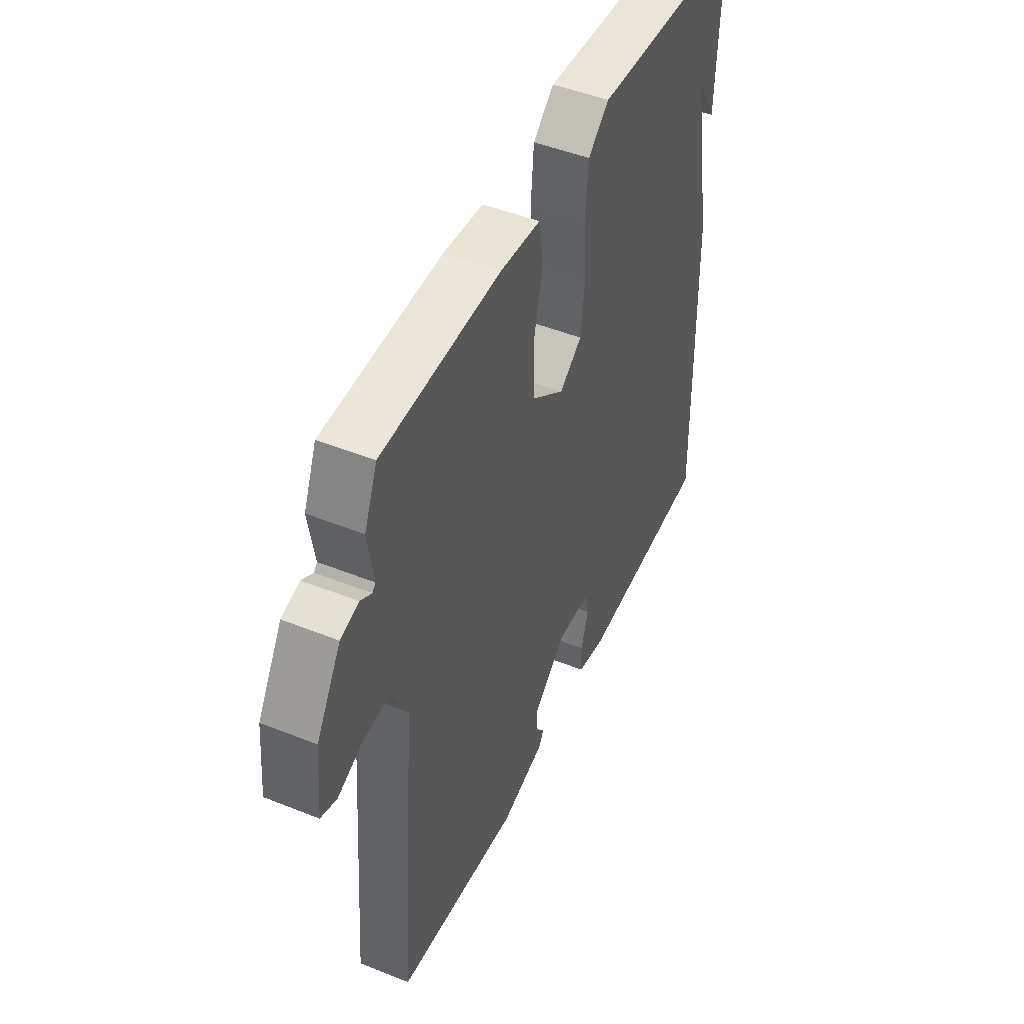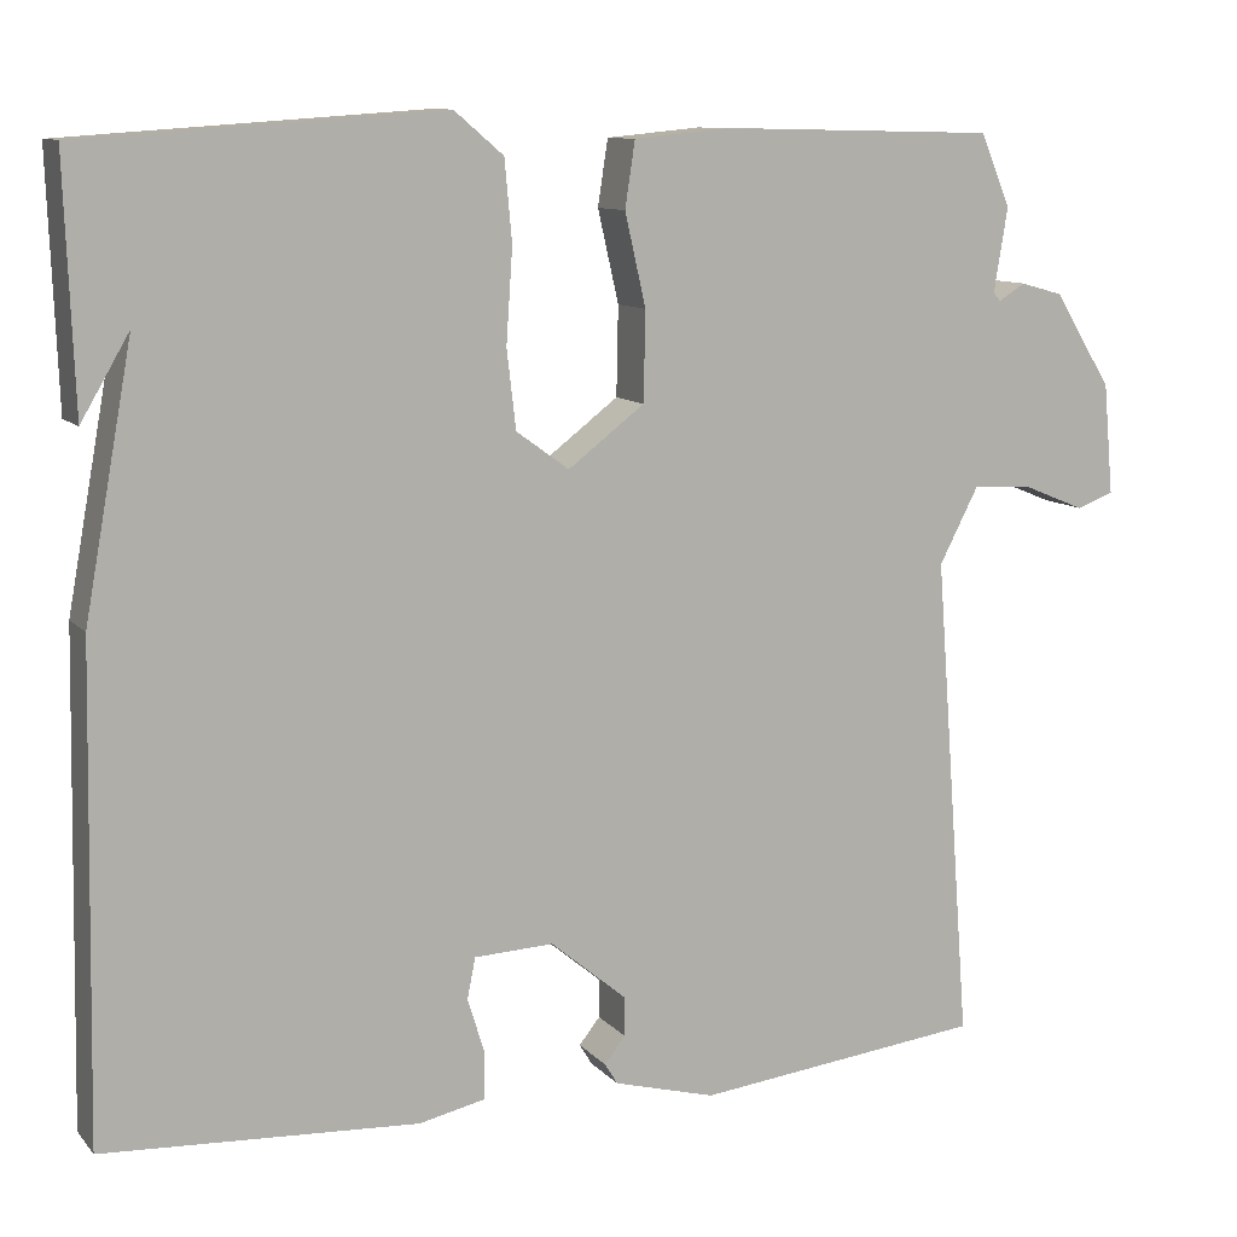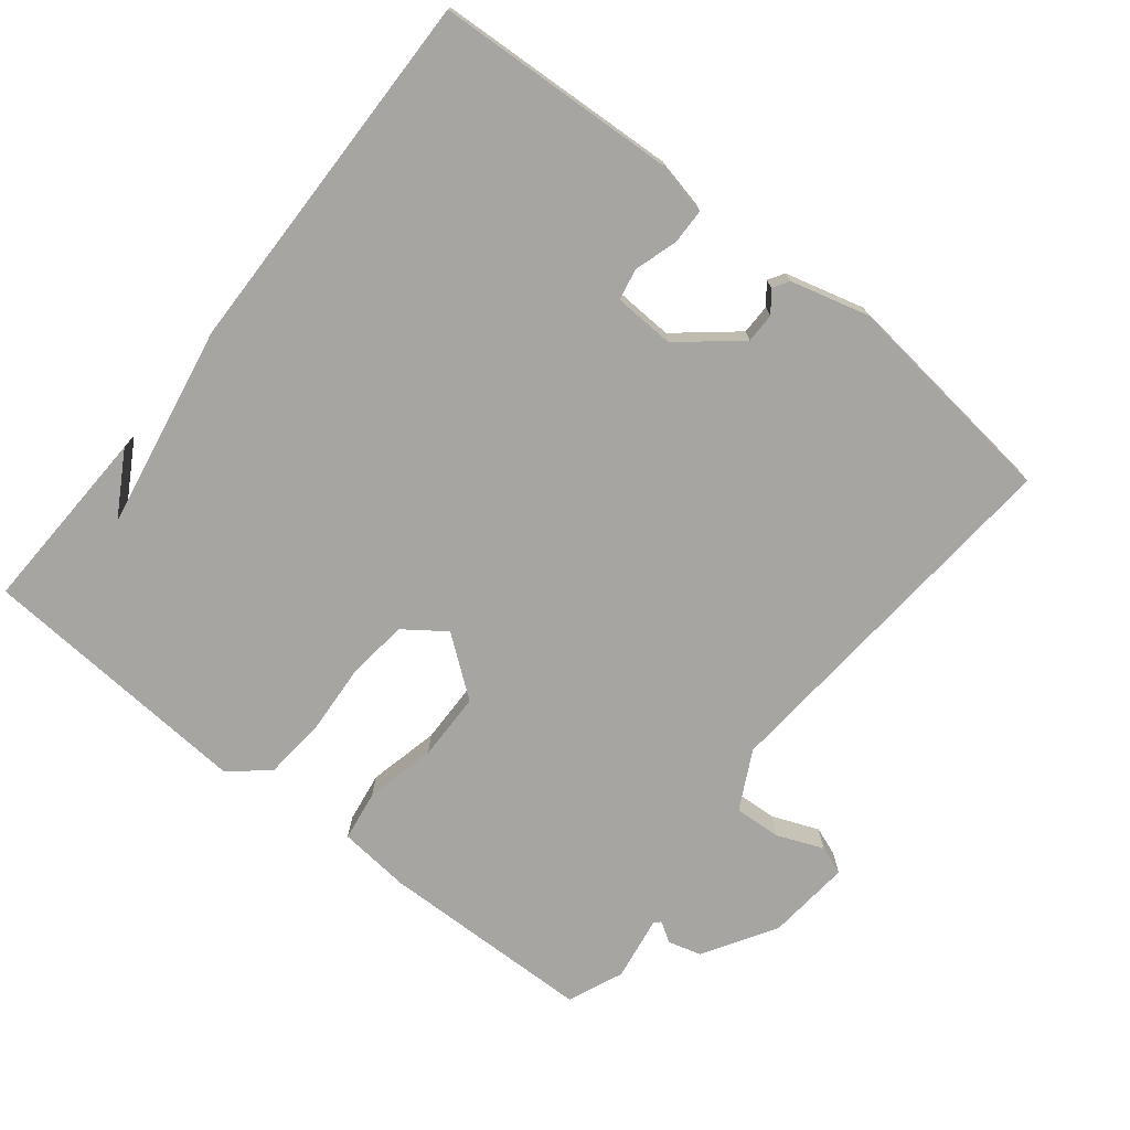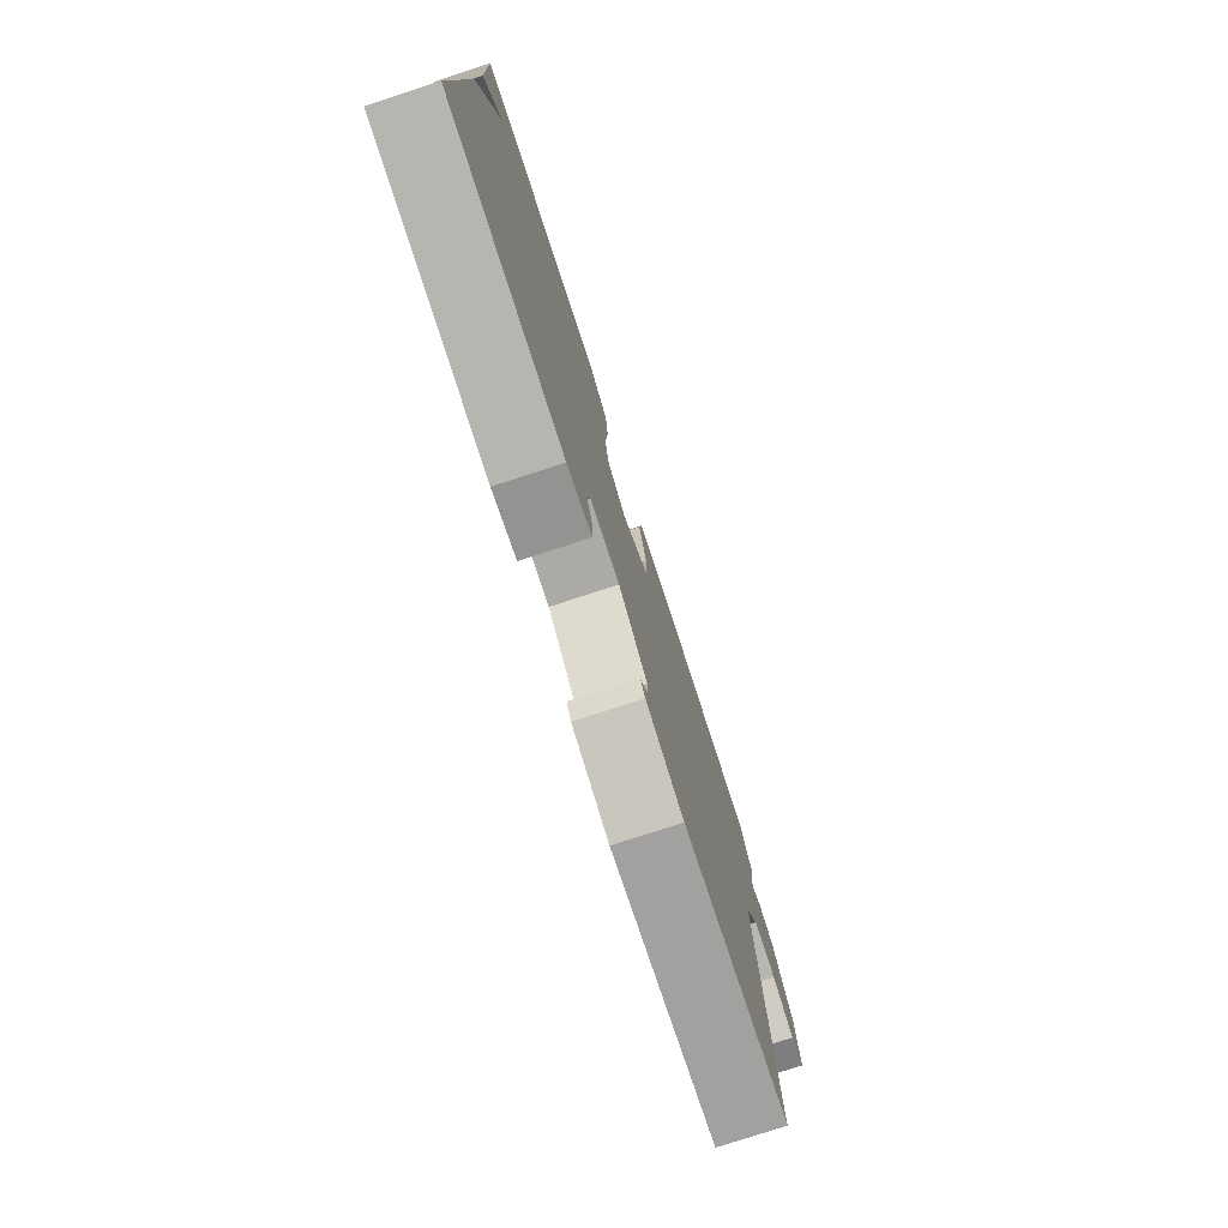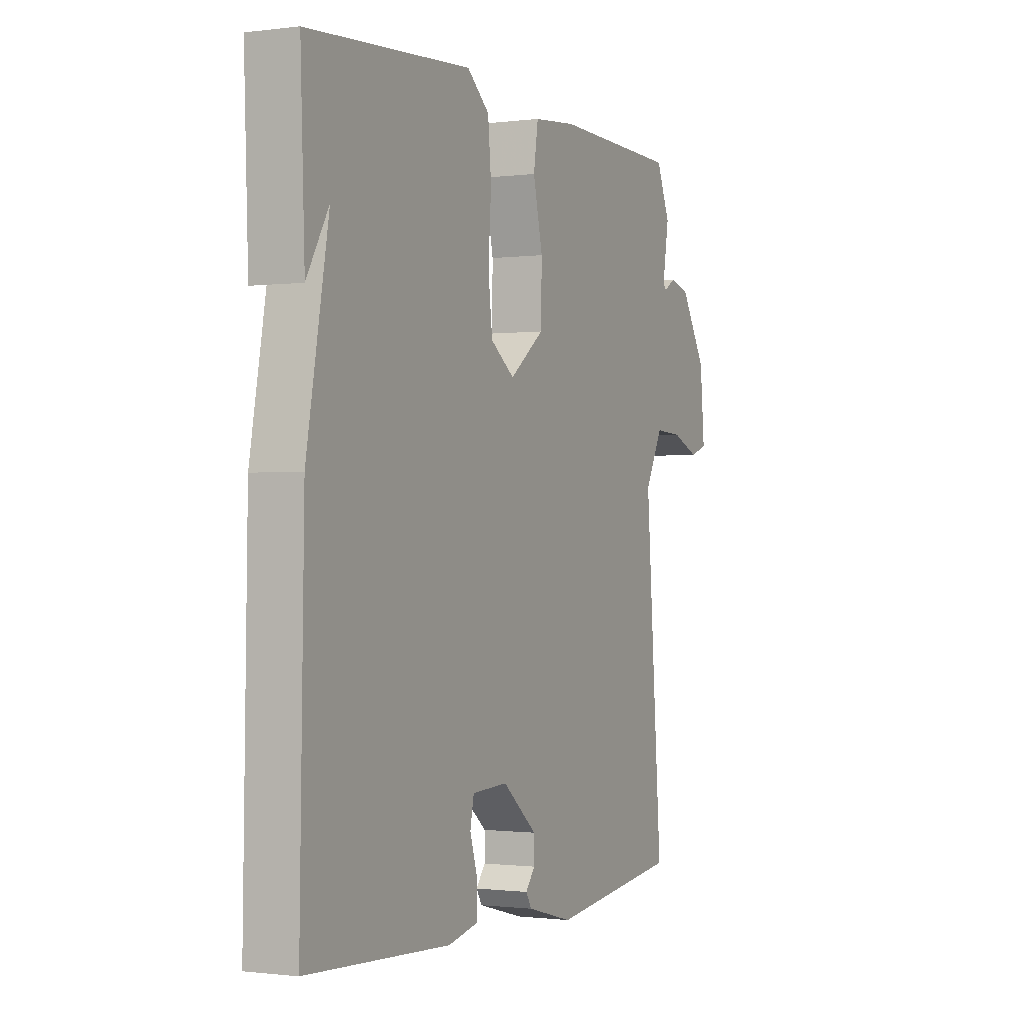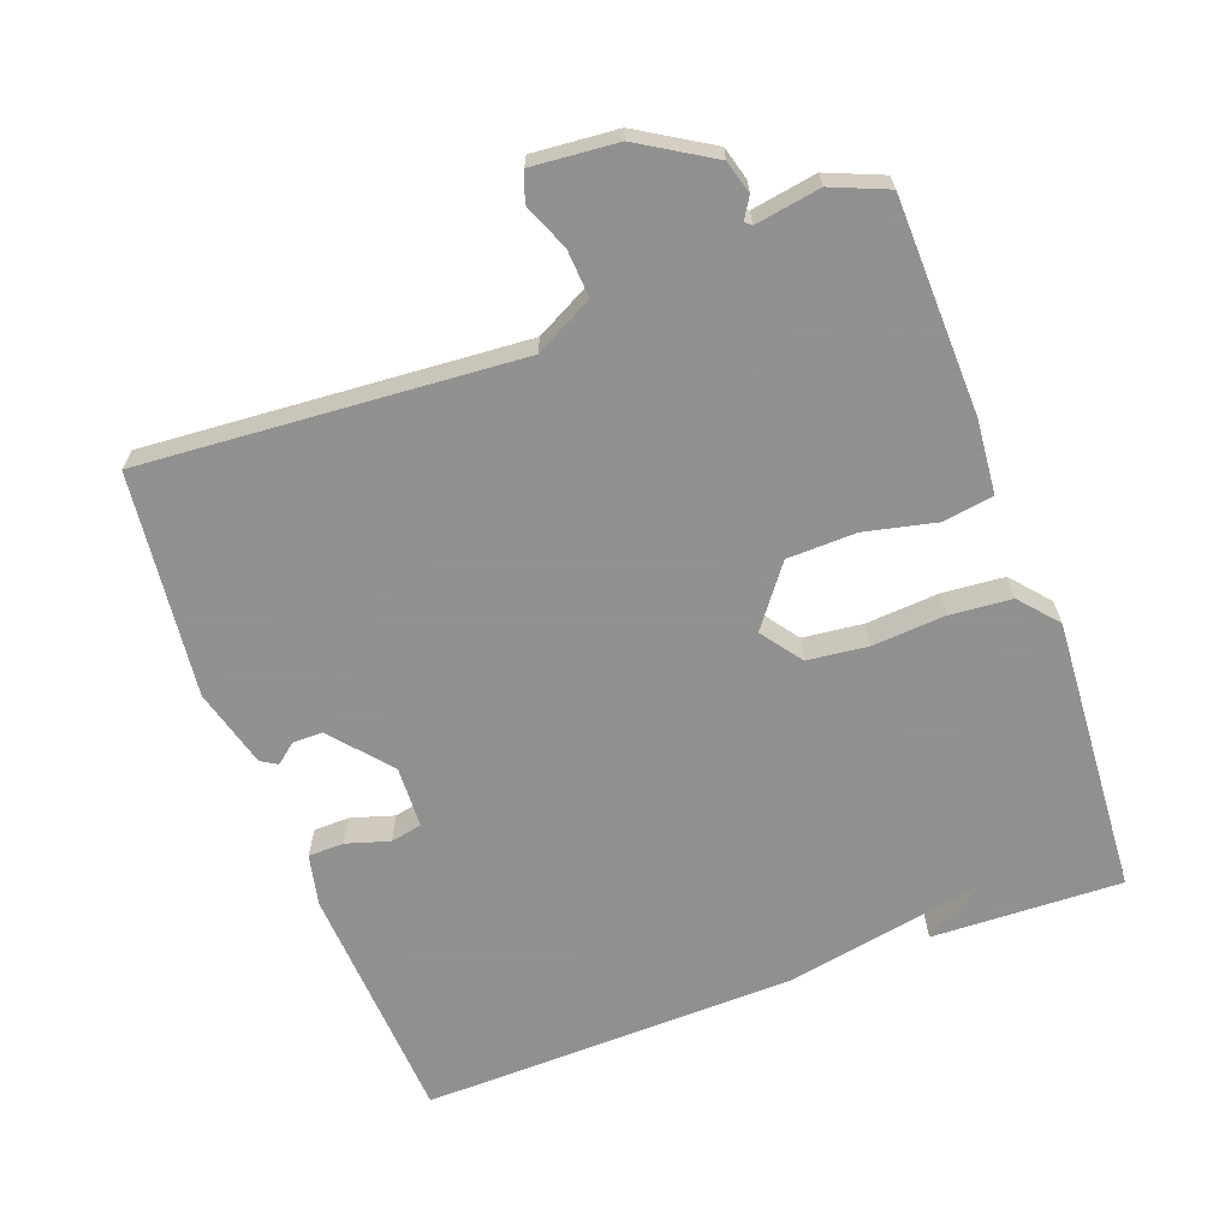
<metadata>
{"format":"obj","ext":"obj","renderer":"f3d","projection":"perspective","resolution":1024,"background":"white","views":[{"elev":47.6,"azim":-65.7,"up":"+Z"},{"elev":10.4,"azim":156.3,"up":"+Z"},{"elev":-73.9,"azim":141.4,"up":"+Y"},{"elev":-78.3,"azim":108.0,"up":"+Z"},{"elev":-0.8,"azim":115.7,"up":"+Z"},{"elev":-65.8,"azim":-69.5,"up":"+Y"}]}
</metadata>
<code>
v 0.5 0.07 0.5
v 0.49 0.07 0.23
v 0.437 0.07 0.321
v 0.49 0.07 0.03
v 0.5 0.07 -0.5
v 0.155 0.07 -0.519
v 0.082 0.07 -0.503
v 0.081 0.07 -0.452
v 0.1 0.07 -0.391
v 0.091 0.07 -0.346
v 0.004 0.07 -0.342
v -0.08 0.07 -0.412
v -0.08 0.07 -0.455
v -0.057 0.07 -0.484
v -0.071 0.07 -0.507
v -0.183 0.07 -0.537
v -0.5 0.07 -0.5
v -0.459 0.07 0.034
v -0.502 0.07 0.117
v -0.569 0.07 0.113
v -0.635 0.07 0.086
v -0.676 0.07 0.101
v -0.665 0.07 0.222
v -0.602 0.07 0.325
v -0.555 0.07 0.338
v -0.526 0.07 0.32
v -0.518 0.07 0.329
v -0.533 0.07 0.421
v -0.5 0.07 0.5
v -0.195 0.07 0.507
v -0.091 0.07 0.497
v -0.08 0.07 0.425
v -0.103 0.07 0.324
v -0.101 0.07 0.226
v -0.017 0.07 0.162
v 0.041 0.07 0.204
v 0.051 0.07 0.29
v 0.044 0.07 0.393
v 0.052 0.07 0.481
v 0.106 0.07 0.527
v 0.5 0 0.5
v 0.49 0 0.23
v 0.437 0 0.321
v 0.49 0 0.03
v 0.5 0 -0.5
v 0.155 0 -0.519
v 0.082 0 -0.503
v 0.081 0 -0.452
v 0.1 0 -0.391
v 0.091 0 -0.346
v 0.004 0 -0.342
v -0.08 0 -0.412
v -0.08 0 -0.455
v -0.057 0 -0.484
v -0.071 0 -0.507
v -0.183 0 -0.537
v -0.5 0 -0.5
v -0.459 0 0.034
v -0.502 0 0.117
v -0.569 0 0.113
v -0.635 0 0.086
v -0.676 0 0.101
v -0.665 0 0.222
v -0.602 0 0.325
v -0.555 0 0.338
v -0.526 0 0.32
v -0.518 0 0.329
v -0.533 0 0.421
v -0.5 0 0.5
v -0.195 0 0.507
v -0.091 0 0.497
v -0.08 0 0.425
v -0.103 0 0.324
v -0.101 0 0.226
v -0.017 0 0.162
v 0.041 0 0.204
v 0.051 0 0.29
v 0.044 0 0.393
v 0.052 0 0.481
v 0.106 0 0.527
f 39 40 1
f 38 39 1
f 37 38 1
f 36 37 1
f 35 36 1
f 31 32 33
f 30 31 33
f 29 30 33
f 28 29 33
f 27 28 33
f 26 27 33 34
f 24 25 26
f 23 24 26
f 22 23 26
f 21 22 26
f 20 21 26
f 26 34 35
f 20 26 35
f 19 20 35
f 15 16 17 18
f 13 14 15
f 13 15 18 19
f 7 8 9
f 6 7 9
f 5 6 9
f 4 5 9
f 3 4 9
f 3 9 10
f 1 2 3
f 3 10 11
f 1 3 11
f 35 1 11
f 12 13 19
f 11 12 19 35
f 41 80 79
f 41 79 78
f 41 78 77
f 41 77 76
f 41 76 75
f 73 72 71
f 73 71 70
f 73 70 69
f 73 69 68
f 73 68 67
f 74 73 67 66
f 66 65 64
f 66 64 63
f 66 63 62
f 66 62 61
f 66 61 60
f 75 74 66
f 75 66 60
f 75 60 59
f 58 57 56 55
f 55 54 53
f 59 58 55 53
f 49 48 47
f 49 47 46
f 49 46 45
f 49 45 44
f 49 44 43
f 50 49 43
f 43 42 41
f 51 50 43
f 51 43 41
f 51 41 75
f 59 53 52
f 75 59 52 51
f 1 41 42 2
f 2 42 43 3
f 3 43 44 4
f 4 44 45 5
f 5 45 46 6
f 6 46 47 7
f 7 47 48 8
f 8 48 49 9
f 9 49 50 10
f 10 50 51 11
f 11 51 52 12
f 12 52 53 13
f 13 53 54 14
f 14 54 55 15
f 15 55 56 16
f 16 56 57 17
f 17 57 58 18
f 18 58 59 19
f 19 59 60 20
f 20 60 61 21
f 21 61 62 22
f 22 62 63 23
f 23 63 64 24
f 24 64 65 25
f 25 65 66 26
f 26 66 67 27
f 27 67 68 28
f 28 68 69 29
f 29 69 70 30
f 30 70 71 31
f 31 71 72 32
f 32 72 73 33
f 33 73 74 34
f 34 74 75 35
f 35 75 76 36
f 36 76 77 37
f 37 77 78 38
f 38 78 79 39
f 39 79 80 40
f 40 80 41 1

</code>
